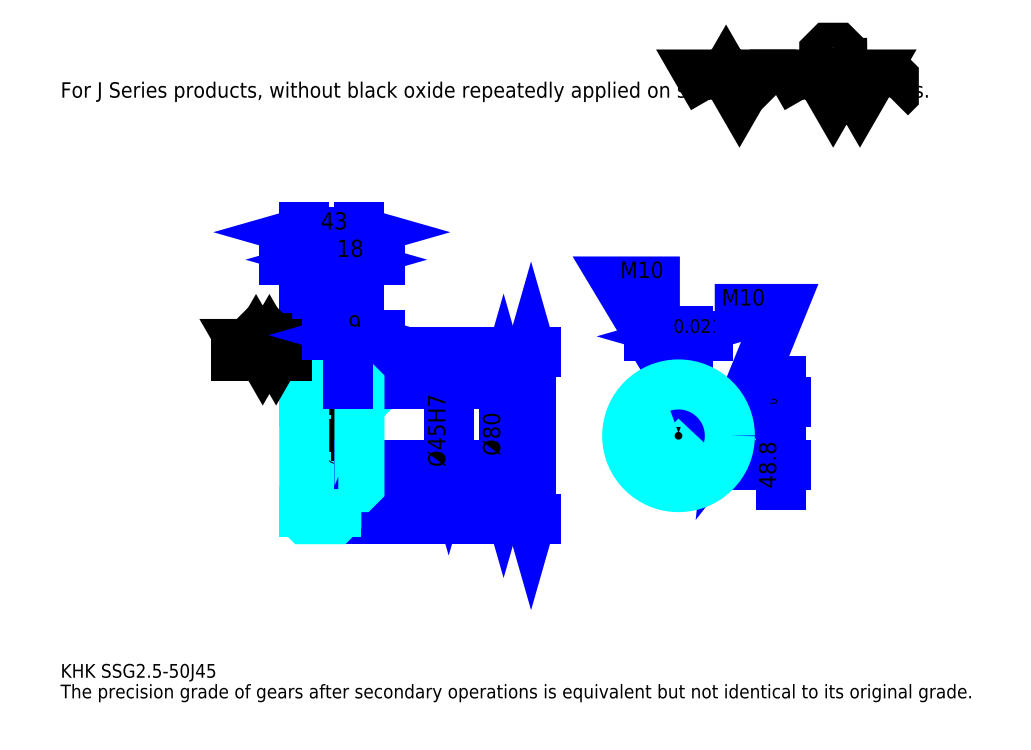
<metadata>
{"format":"dxf","ext":"dxf","renderer":"ezdxf+matplotlib","layout":"modelspace","background":"white","min_lineweight":24,"dpi":150}
</metadata>
<code>
0
SECTION
2
ENTITIES
0
TEXT
8
0
10
26.74
20
29.41
40
10.7
41
1
1
KHK SSG2.5-50J45
7
KANJI
50
0
51
0
0
TEXT
8
0
10
26.74
20
13.37
40
10.7
41
1
1
The precision grade of gears after secondary operations is equivalent but not identical to its original grade.
7
KANJI
50
0
51
0
0
TEXT
8
0
10
26.74
20
481.3
40
12.03
41
1
1
For J Series products, without black oxide repeatedly applied on secondary-operated parts.
7
KANJI
50
0
51
0
0
POLYLINE
8
0
66
     1
70
     2
0
VERTEX
8
0
10
534.8
20
481.3
0
VERTEX
8
0
10
524.4
20
499.4
0
VERTEX
8
0
10
566.1
20
499.4
0
VERTEX
8
0
10
555.6
20
481.3
0
VERTEX
8
0
10
545.2
20
499.4
0
VERTEX
8
0
10
534.8
20
481.3
0
SEQEND
0
POLYLINE
8
0
66
     1
70
     2
0
VERTEX
8
0
10
607.8
20
481.3
0
VERTEX
8
0
10
597.4
20
499.4
0
VERTEX
8
0
10
659.9
20
499.4
0
VERTEX
8
0
10
649.5
20
481.3
0
VERTEX
8
0
10
639.1
20
499.4
0
VERTEX
8
0
10
628.6
20
481.3
0
VERTEX
8
0
10
618.2
20
499.4
0
VERTEX
8
0
10
607.8
20
481.3
0
SEQEND
0
POLYLINE
8
0
66
     1
70
     2
0
VERTEX
8
0
10
632.1
20
508.4
0
VERTEX
8
0
10
635.6
20
508.4
0
VERTEX
8
0
10
635.6
20
506.3
0
VERTEX
8
0
10
632.1
20
502.9
0
VERTEX
8
0
10
625.2
20
502.9
0
VERTEX
8
0
10
621.7
20
506.3
0
VERTEX
8
0
10
621.7
20
516.8
0
VERTEX
8
0
10
625.2
20
520.2
0
VERTEX
8
0
10
632.1
20
520.2
0
VERTEX
8
0
10
635.6
20
516.8
0
VERTEX
8
0
10
635.6
20
514.7
0
SEQEND
0
POLYLINE
8
0
66
     1
70
     2
0
VERTEX
8
0
10
582.1
20
499.4
0
VERTEX
8
0
10
579.3
20
496.6
0
VERTEX
8
0
10
579.3
20
484.1
0
VERTEX
8
0
10
582.1
20
481.3
0
SEQEND
0
POLYLINE
8
0
66
     1
70
     2
0
VERTEX
8
0
10
673.1
20
499.4
0
VERTEX
8
0
10
675.9
20
496.6
0
VERTEX
8
0
10
675.9
20
484.1
0
VERTEX
8
0
10
673.1
20
481.3
0
SEQEND
0
LINE
8
0
10
393.3
20
282.9
11
393.3
21
152.9
0
POLYLINE
8
0
66
     1
70
     2
0
VERTEX
8
0
10
396
20
273.6
0
VERTEX
8
0
10
393.3
20
282.9
0
VERTEX
8
0
10
390.6
20
273.6
0
SEQEND
0
POLYLINE
8
0
66
     1
70
     2
0
VERTEX
8
0
10
390.6
20
162.3
0
VERTEX
8
0
10
393.3
20
152.9
0
VERTEX
8
0
10
396
20
162.3
0
SEQEND
0
LINE
8
0
10
259.6
20
282.9
11
397.3
21
282.9
0
LINE
8
0
10
259.6
20
152.9
11
397.3
21
152.9
0
TEXT
8
0
10
390.6
20
197.9
40
13.37
41
1
1
%%c130
7
KANJI
50
90
51
0
0
LINE
8
DASHDOT
10
208.6
20
280.4
11
249.6
21
280.4
0
LINE
8
DASHDOT
10
208.6
20
155.4
11
249.6
21
155.4
0
LINE
8
DASHDOT
10
208.6
20
217.9
11
267.6
21
217.9
0
LINE
8
0
10
241.6
20
281.9
11
241.6
21
282.9
0
LINE
8
0
10
216.6
20
281.9
11
216.6
21
282.9
0
LINE
8
0
10
243.1
20
257.9
11
259.6
21
257.9
0
LINE
8
0
10
243.1
20
177.9
11
259.6
21
177.9
0
LINE
8
0
10
240.6
20
282.9
11
259.6
21
282.9
0
LINE
8
0
10
240.6
20
152.9
11
259.6
21
152.9
0
LINE
8
0
10
216.6
20
277.3
11
241.6
21
277.3
0
LINE
8
0
10
216.6
20
158.5
11
241.6
21
158.5
0
LINE
8
0
10
258.6
20
195.4
11
259.6
21
194.4
0
LINE
8
0
10
258.6
20
240.4
11
259.6
21
241.4
0
LINE
8
0
10
217.6
20
240.4
11
217.6
21
195.4
0
POLYLINE
8
0
66
     1
70
     2
0
VERTEX
8
0
10
216.6
20
194.4
0
VERTEX
8
0
10
217.6
20
195.4
0
VERTEX
8
0
10
258.6
20
195.4
0
VERTEX
8
0
10
258.6
20
240.4
0
VERTEX
8
0
10
217.6
20
240.4
0
VERTEX
8
0
10
216.6
20
241.4
0
SEQEND
0
ARC
8
0
10
243.1
20
259.4
40
1.5
50
180
51
270
0
ARC
8
0
10
243.1
20
176.4
40
1.5
50
90
51
180
0
LINE
8
0
10
259.6
20
256.9
11
259.6
21
282.9
0
LINE
8
0
10
257.6
20
355.1
11
200.5
21
355.1
0
POLYLINE
8
0
66
     1
70
     2
0
VERTEX
8
0
10
207.2
20
352.4
0
VERTEX
8
0
10
216.6
20
355.1
0
VERTEX
8
0
10
207.2
20
357.8
0
SEQEND
0
POLYLINE
8
0
66
     1
70
     2
0
VERTEX
8
0
10
250.9
20
357.8
0
VERTEX
8
0
10
241.6
20
355.1
0
VERTEX
8
0
10
250.9
20
352.4
0
SEQEND
0
LINE
8
0
10
241.6
20
282.9
11
241.6
21
359.1
0
TEXT
8
0
10
220.4
20
357.3
40
13.37
41
1
1
25
7
KANJI
50
0
51
0
0
LINE
8
0
10
216.6
20
376.5
11
259.6
21
376.5
0
POLYLINE
8
0
66
     1
70
     2
0
VERTEX
8
0
10
225.9
20
379.2
0
VERTEX
8
0
10
216.6
20
376.5
0
VERTEX
8
0
10
225.9
20
373.8
0
SEQEND
0
POLYLINE
8
0
66
     1
70
     2
0
VERTEX
8
0
10
250.2
20
373.8
0
VERTEX
8
0
10
259.6
20
376.5
0
VERTEX
8
0
10
250.2
20
379.2
0
SEQEND
0
LINE
8
0
10
216.6
20
282.9
11
216.6
21
380.5
0
LINE
8
0
10
259.6
20
282.9
11
259.6
21
380.5
0
TEXT
8
0
10
229.4
20
378.6
40
13.37
41
1
1
43
7
KANJI
50
0
51
0
0
LINE
8
0
10
275.6
20
355.1
11
225.5
21
355.1
0
POLYLINE
8
0
66
     1
70
     2
0
VERTEX
8
0
10
232.2
20
352.4
0
VERTEX
8
0
10
241.6
20
355.1
0
VERTEX
8
0
10
232.2
20
357.8
0
SEQEND
0
POLYLINE
8
0
66
     1
70
     2
0
VERTEX
8
0
10
268.9
20
357.8
0
VERTEX
8
0
10
259.6
20
355.1
0
VERTEX
8
0
10
268.9
20
352.4
0
SEQEND
0
TEXT
8
0
10
241.9
20
357.3
40
13.37
41
1
1
18
7
KANJI
50
0
51
0
0
LINE
8
0
10
371.9
20
257.9
11
371.9
21
177.9
0
POLYLINE
8
0
66
     1
70
     2
0
VERTEX
8
0
10
374.6
20
248.6
0
VERTEX
8
0
10
371.9
20
257.9
0
VERTEX
8
0
10
369.2
20
248.6
0
SEQEND
0
POLYLINE
8
0
66
     1
70
     2
0
VERTEX
8
0
10
369.2
20
187.3
0
VERTEX
8
0
10
371.9
20
177.9
0
VERTEX
8
0
10
374.6
20
187.3
0
SEQEND
0
LINE
8
0
10
259.6
20
257.9
11
375.9
21
257.9
0
LINE
8
0
10
259.6
20
177.9
11
375.9
21
177.9
0
TEXT
8
0
10
369.2
20
202.2
40
13.37
41
1
1
%%c80
7
KANJI
50
90
51
0
0
LINE
8
DASHDOT
10
508.2
20
271.3
11
508.2
21
169.9
0
LINE
8
DASHDOT
10
460.1
20
217.9
11
556.2
21
217.9
0
LINE
8
0
10
531.2
20
295.4
11
485.1
21
295.4
0
POLYLINE
8
0
66
     1
70
     2
0
VERTEX
8
0
10
491.8
20
292.7
0
VERTEX
8
0
10
501.2
20
295.4
0
VERTEX
8
0
10
491.8
20
298
0
SEQEND
0
POLYLINE
8
0
66
     1
70
     2
0
VERTEX
8
0
10
524.5
20
298
0
VERTEX
8
0
10
515.2
20
295.4
0
VERTEX
8
0
10
524.5
20
292.7
0
SEQEND
0
LINE
8
0
10
501.2
20
244.2
11
501.2
21
299.4
0
LINE
8
0
10
515.2
20
244.2
11
515.2
21
299.4
0
TEXT
8
0
10
470.5
20
298
40
13.37
41
1
1
14
7
KANJI
50
0
51
0
0
TEXT
8
0
10
493.1
20
298
40
10.7
41
1
1
%%p0.0215
7
KANJI
50
0
51
0
0
LINE
8
0
10
588.3
20
179.4
11
588.3
21
260.3
0
POLYLINE
8
0
66
     1
70
     2
0
VERTEX
8
0
10
585.6
20
253.6
0
VERTEX
8
0
10
588.3
20
244.2
0
VERTEX
8
0
10
590.9
20
253.6
0
SEQEND
0
POLYLINE
8
0
66
     1
70
     2
0
VERTEX
8
0
10
590.9
20
186.1
0
VERTEX
8
0
10
588.3
20
195.4
0
VERTEX
8
0
10
585.6
20
186.1
0
SEQEND
0
LINE
8
0
10
515.2
20
244.2
11
592.3
21
244.2
0
LINE
8
0
10
508.2
20
195.4
11
592.3
21
195.4
0
TEXT
8
0
10
584.2
20
176.8
40
13.37
41
1
1
48.8
7
KANJI
50
90
51
0
0
TEXT
8
0
10
585.1
20
234.7
40
6.685
41
1
1

7
KANJI
50
90
51
0
0
TEXT
8
0
10
576.8
20
234.7
40
6.685
41
1
1
+
7
KANJI
50
90
51
0
0
TEXT
8
0
10
585.1
20
242.2
40
6.685
41
1
1
0
7
KANJI
50
90
51
0
0
TEXT
8
0
10
576.8
20
242.2
40
6.685
41
1
1
0.2
7
KANJI
50
90
51
0
0
ARC
8
0
10
508.2
20
217.9
40
22.5
50
108.1
51
71.87
0
POLYLINE
8
0
66
     1
70
     2
0
VERTEX
8
0
10
515.2
20
239.3
0
VERTEX
8
0
10
515.2
20
244.2
0
VERTEX
8
0
10
501.2
20
244.2
0
VERTEX
8
0
10
501.2
20
239.3
0
SEQEND
0
LINE
8
0
10
216.6
20
244.2
11
259.6
21
244.2
0
POLYLINE
8
DASHDOT
66
     1
70
     2
0
VERTEX
8
DASHDOT
10
250.6
20
265.9
0
VERTEX
8
DASHDOT
10
250.6
20
236.2
0
SEQEND
0
POLYLINE
8
0
66
     1
70
     2
0
VERTEX
8
0
10
255.6
20
257.9
0
VERTEX
8
0
10
255.6
20
244.2
0
SEQEND
0
POLYLINE
8
0
66
     1
70
     2
0
VERTEX
8
0
10
245.6
20
257.9
0
VERTEX
8
0
10
245.6
20
244.2
0
SEQEND
0
POLYLINE
8
0
66
     1
70
     2
0
VERTEX
8
0
10
254.8
20
257.9
0
VERTEX
8
0
10
254.8
20
244.2
0
SEQEND
0
POLYLINE
8
0
66
     1
70
     2
0
VERTEX
8
0
10
246.4
20
257.9
0
VERTEX
8
0
10
246.4
20
244.2
0
SEQEND
0
POLYLINE
8
0
66
     1
70
     2
0
VERTEX
8
0
10
503.2
20
244.2
0
VERTEX
8
0
10
503.2
20
257.6
0
SEQEND
0
POLYLINE
8
0
66
     1
70
     2
0
VERTEX
8
0
10
513.2
20
244.2
0
VERTEX
8
0
10
513.2
20
257.6
0
SEQEND
0
POLYLINE
8
0
66
     1
70
     2
0
VERTEX
8
0
10
504
20
244.2
0
VERTEX
8
0
10
504
20
257.7
0
SEQEND
0
POLYLINE
8
0
66
     1
70
     2
0
VERTEX
8
0
10
512.3
20
244.2
0
VERTEX
8
0
10
512.3
20
257.7
0
SEQEND
0
POLYLINE
8
0
66
     1
70
     2
0
VERTEX
8
0
10
508.2
20
257.9
0
VERTEX
8
0
10
460
20
338.1
0
VERTEX
8
0
10
509.2
20
338.1
0
SEQEND
0
POLYLINE
8
0
66
     1
70
     2
0
VERTEX
8
0
10
501
20
264.6
0
VERTEX
8
0
10
508.2
20
257.9
0
VERTEX
8
0
10
505.6
20
267.3
0
SEQEND
0
TEXT
8
0
10
462.7
20
340.8
40
12.83
41
1
1
M10
7
KANJI
50
0
51
0
0
CIRCLE
8
0
10
250.6
20
217.9
40
5
0
CIRCLE
8
0
10
250.6
20
217.9
40
4.19
0
POLYLINE
8
DASHDOT
66
     1
70
     2
0
VERTEX
8
DASHDOT
10
237.6
20
217.9
0
VERTEX
8
DASHDOT
10
263.6
20
217.9
0
SEQEND
0
POLYLINE
8
DASHDOT
66
     1
70
     2
0
VERTEX
8
DASHDOT
10
250.6
20
204.9
0
VERTEX
8
DASHDOT
10
250.6
20
230.9
0
SEQEND
0
LINE
8
DASHDOT
10
250.6
20
257.9
11
250.6
21
217.9
0
LINE
8
0
10
250.6
20
257.9
11
250.6
21
282.9
0
POLYLINE
8
0
66
     1
70
     2
0
VERTEX
8
0
10
530.1
20
222.9
0
VERTEX
8
0
10
547.8
20
222.9
0
SEQEND
0
POLYLINE
8
0
66
     1
70
     2
0
VERTEX
8
0
10
530.1
20
212.9
0
VERTEX
8
0
10
547.8
20
212.9
0
SEQEND
0
POLYLINE
8
0
66
     1
70
     2
0
VERTEX
8
0
10
530.3
20
222.1
0
VERTEX
8
0
10
547.9
20
222.1
0
SEQEND
0
POLYLINE
8
0
66
     1
70
     2
0
VERTEX
8
0
10
530.3
20
213.7
0
VERTEX
8
0
10
547.9
20
213.7
0
SEQEND
0
POLYLINE
8
0
66
     1
70
     2
0
VERTEX
8
0
10
548.2
20
217.9
0
VERTEX
8
0
10
588.3
20
316.8
0
VERTEX
8
0
10
536.4
20
316.8
0
SEQEND
0
POLYLINE
8
0
66
     1
70
     2
0
VERTEX
8
0
10
549.2
20
227.6
0
VERTEX
8
0
10
548.2
20
217.9
0
VERTEX
8
0
10
554.1
20
225.6
0
SEQEND
0
TEXT
8
0
10
541.7
20
319.4
40
12.83
41
1
1
M10
7
KANJI
50
0
51
0
0
LINE
8
0
10
329.1
20
240.4
11
329.1
21
195.4
0
POLYLINE
8
0
66
     1
70
     2
0
VERTEX
8
0
10
326.4
20
204.8
0
VERTEX
8
0
10
329.1
20
195.4
0
VERTEX
8
0
10
331.8
20
204.8
0
SEQEND
0
LINE
8
0
10
259.6
20
195.4
11
333.1
21
195.4
0
TEXT
8
0
10
326.4
20
193.5
40
13.37
41
1
1
%%c45H7
7
KANJI
50
90
51
0
0
POLYLINE
8
0
66
     1
70
     2
0
VERTEX
8
0
10
216.6
20
194.4
0
VERTEX
8
0
10
216.6
20
153.9
0
VERTEX
8
0
10
217.6
20
152.9
0
VERTEX
8
0
10
240.6
20
152.9
0
VERTEX
8
0
10
241.6
20
153.9
0
VERTEX
8
0
10
241.6
20
176.4
0
SEQEND
0
POLYLINE
8
0
66
     1
70
     2
0
VERTEX
8
0
10
243.1
20
177.9
0
VERTEX
8
0
10
258.6
20
177.9
0
VERTEX
8
0
10
259.6
20
178.9
0
VERTEX
8
0
10
259.6
20
256.9
0
VERTEX
8
0
10
258.6
20
257.9
0
VERTEX
8
0
10
243.1
20
257.9
0
SEQEND
0
POLYLINE
8
0
66
     1
70
     2
0
VERTEX
8
0
10
241.6
20
259.4
0
VERTEX
8
0
10
241.6
20
281.9
0
VERTEX
8
0
10
240.6
20
282.9
0
VERTEX
8
0
10
217.6
20
282.9
0
VERTEX
8
0
10
216.6
20
281.9
0
VERTEX
8
0
10
216.6
20
194.4
0
SEQEND
0
LINE
8
0
10
203.2
20
280.4
11
163.1
21
280.4
0
POLYLINE
8
0
66
     1
70
     2
0
VERTEX
8
0
10
173.8
20
280.4
0
VERTEX
8
0
10
168.6
20
289.5
0
VERTEX
8
0
10
199.9
20
289.5
0
VERTEX
8
0
10
194.7
20
280.4
0
VERTEX
8
0
10
189.4
20
289.5
0
VERTEX
8
0
10
184.2
20
280.4
0
VERTEX
8
0
10
179
20
289.5
0
VERTEX
8
0
10
173.8
20
280.4
0
SEQEND
0
POLYLINE
8
0
66
     1
70
     2
0
VERTEX
8
0
10
186
20
294
0
VERTEX
8
0
10
187.7
20
294
0
VERTEX
8
0
10
187.7
20
292.9
0
VERTEX
8
0
10
186
20
291.2
0
VERTEX
8
0
10
182.5
20
291.2
0
VERTEX
8
0
10
180.8
20
292.9
0
VERTEX
8
0
10
180.8
20
298.2
0
VERTEX
8
0
10
182.5
20
299.9
0
VERTEX
8
0
10
186
20
299.9
0
VERTEX
8
0
10
187.7
20
298.2
0
VERTEX
8
0
10
187.7
20
297.1
0
SEQEND
0
CIRCLE
8
0
10
508.2
20
217.9
40
40
0
LINE
8
0
10
275.6
20
296.3
11
234.5
21
296.3
0
POLYLINE
8
0
66
     1
70
     2
0
VERTEX
8
0
10
241.2
20
293.6
0
VERTEX
8
0
10
250.6
20
296.3
0
VERTEX
8
0
10
241.2
20
299
0
SEQEND
0
POLYLINE
8
0
66
     1
70
     2
0
VERTEX
8
0
10
268.9
20
299
0
VERTEX
8
0
10
259.6
20
296.3
0
VERTEX
8
0
10
268.9
20
293.6
0
SEQEND
0
LINE
8
0
10
250.6
20
282.9
11
250.6
21
300.3
0
TEXT
8
0
10
250.7
20
298.4
40
13.37
41
1
1
9
7
KANJI
50
0
51
0
0
LINE
8
0
10
250.6
20
257.9
11
250.6
21
282.9
0
ENDSEC
0
EOF

</code>
